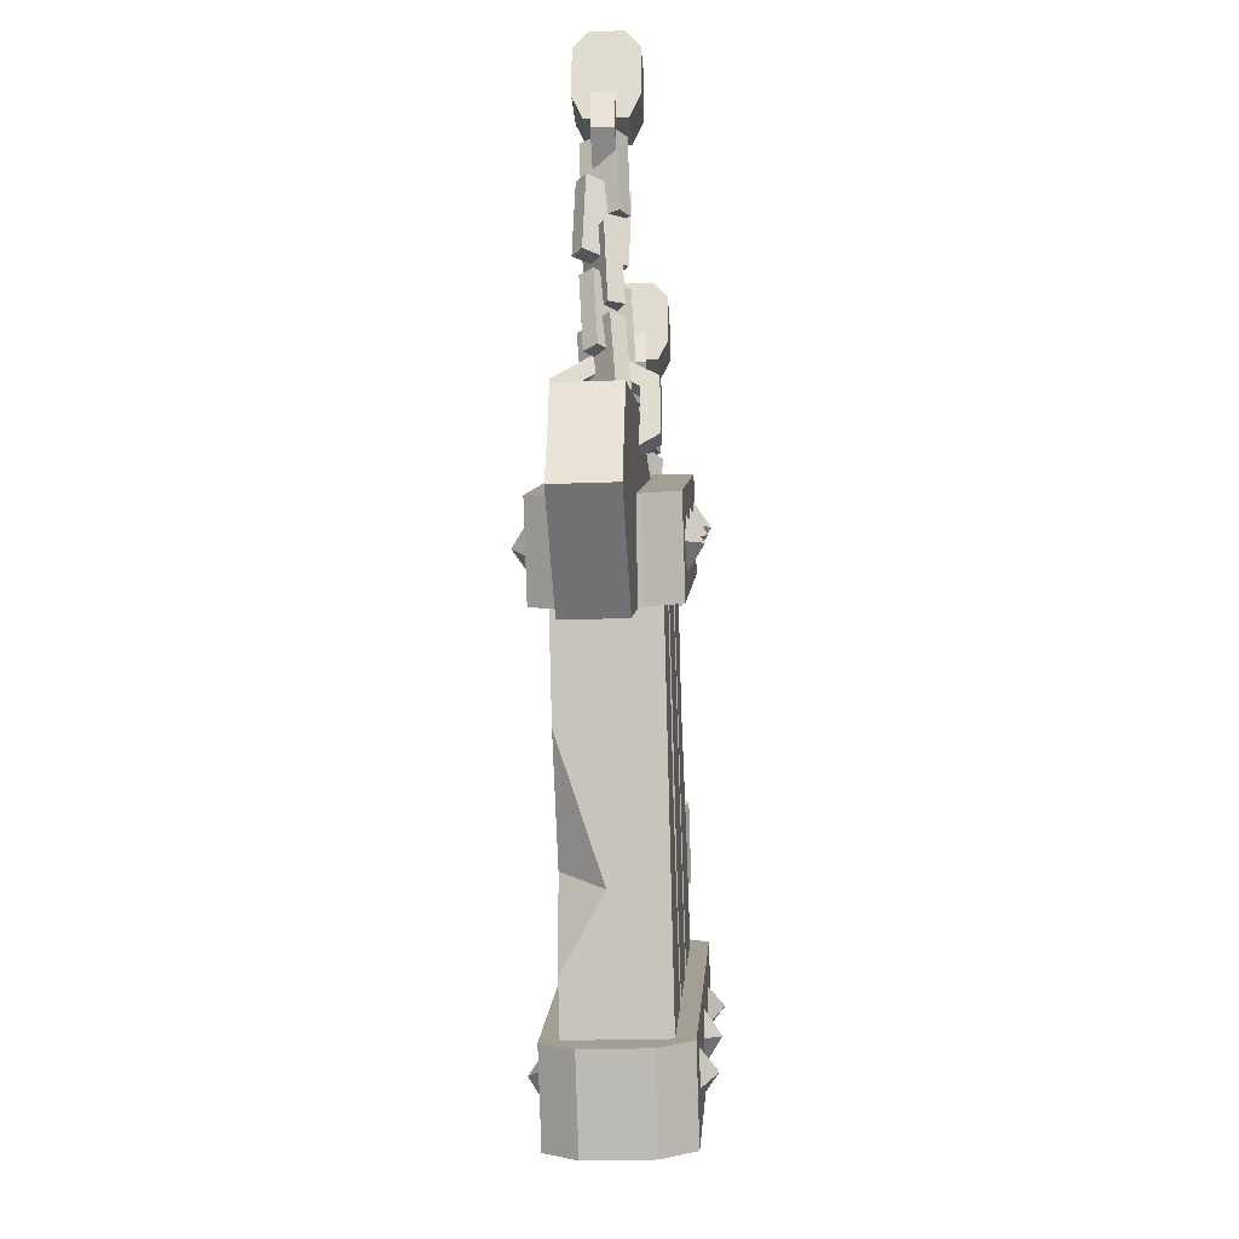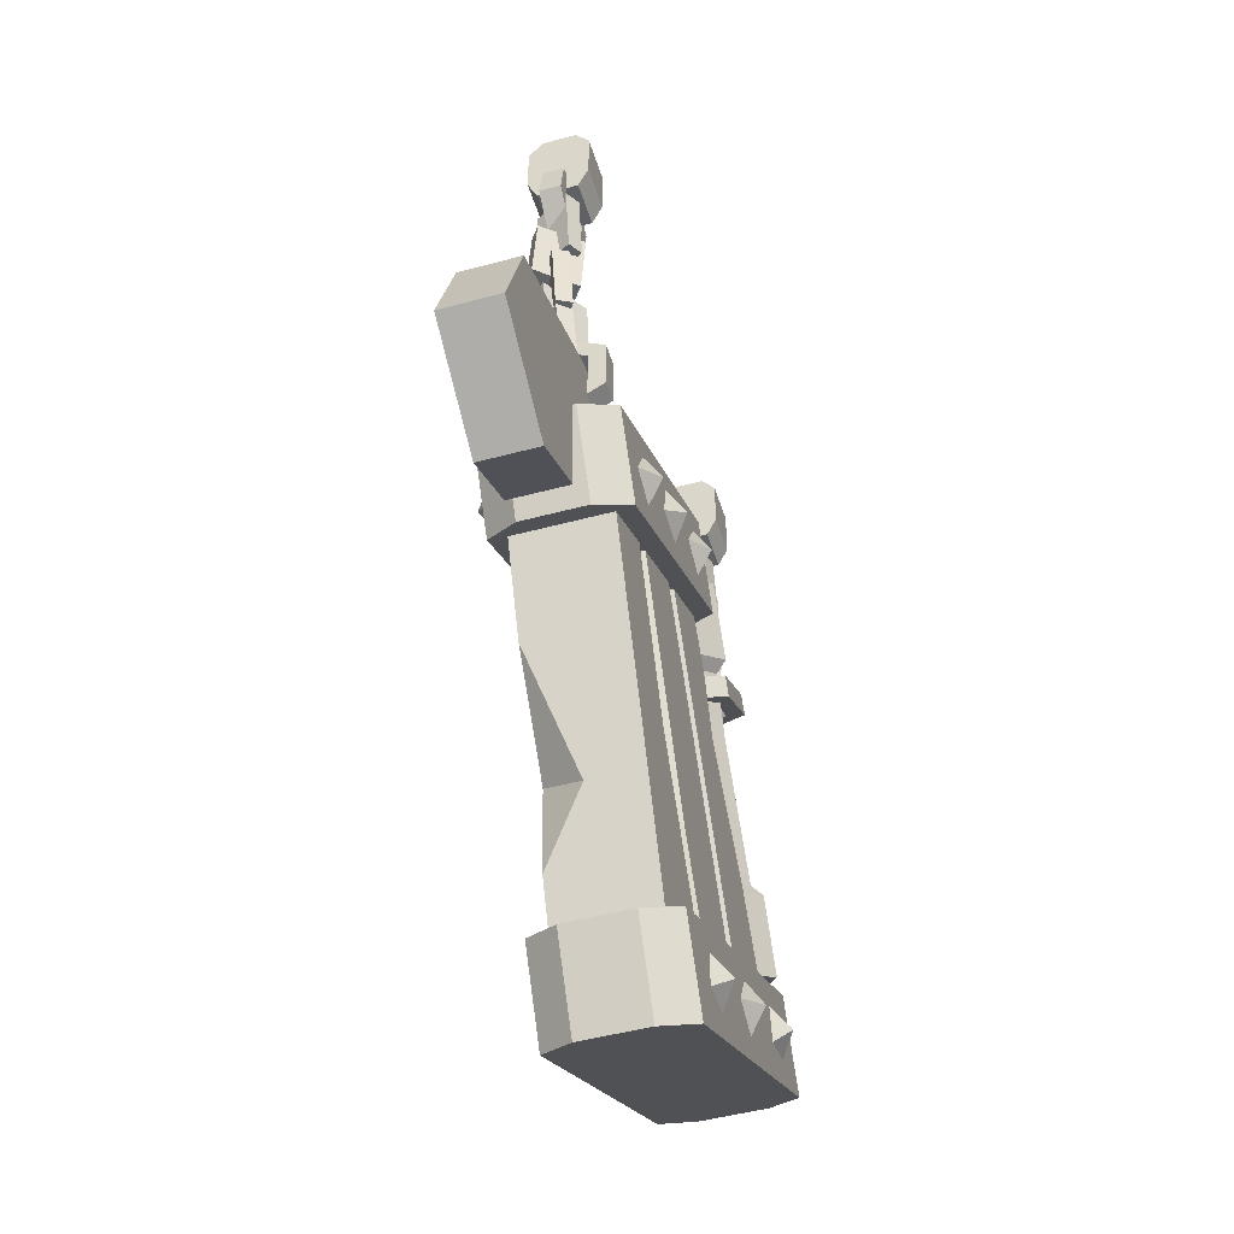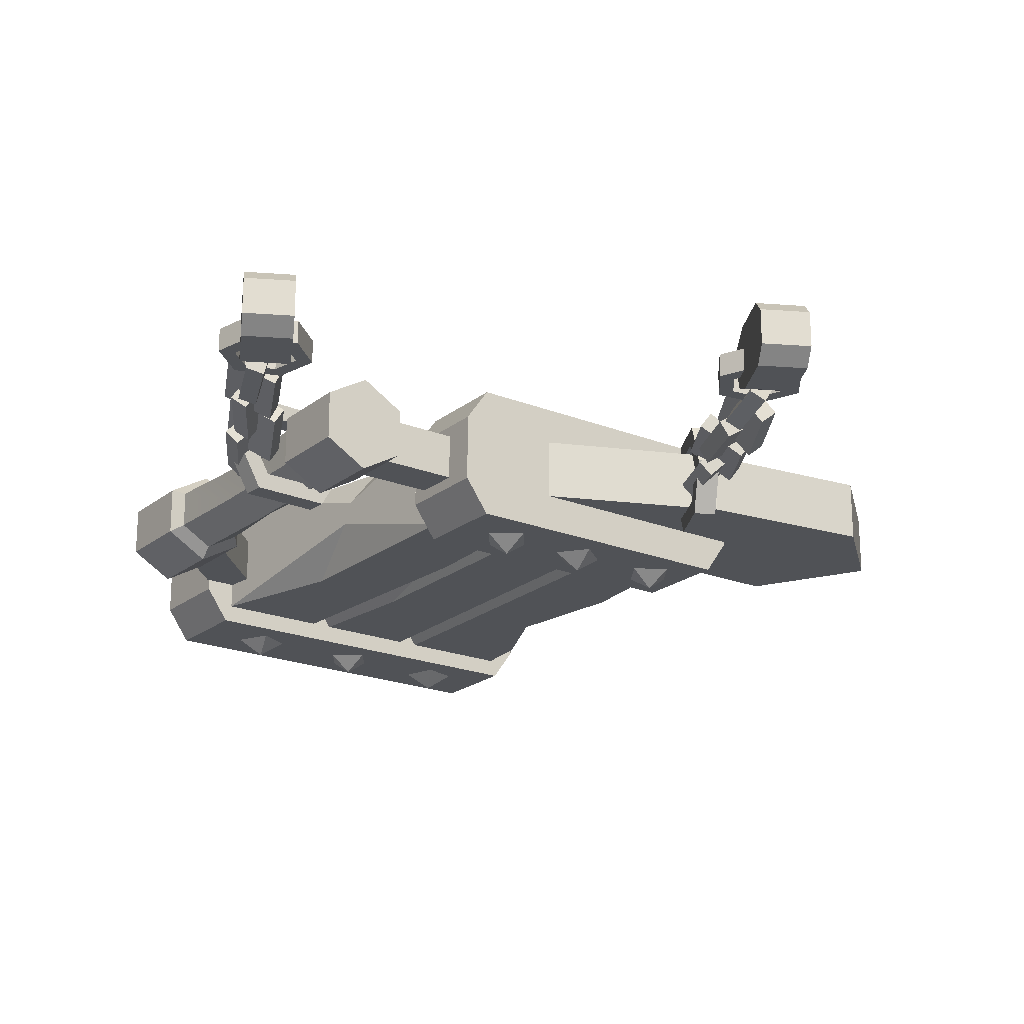
<metadata>
{"format":"obj","ext":"obj","renderer":"f3d","projection":"perspective","resolution":1024,"background":"white","views":[{"elev":-22.3,"azim":-86.1,"up":"+Y"},{"elev":-47.9,"azim":-73.1,"up":"+Y"},{"elev":-20.8,"azim":172.2,"up":"+Z"}]}
</metadata>
<code>
v 42.74 -60.27 2.5
v 42.74 -60.27 -2.5
v 38.92 -62.3 -5
v 35.09 -64.33 -2.5
v 35.09 -64.33 2.5
v 38.92 -62.3 5
v 22.53 -22.24 2.5
v 22.53 -22.24 -2.5
v 18.71 -24.27 -5
v 14.89 -26.31 -2.5
v 14.89 -26.31 2.5
v 18.71 -24.27 5
v 26.62 -29.94 2.5
v 22.8 -31.97 5
v 18.98 -34 2.5
v 18.98 -34 -2.5
v 22.8 -31.97 -5
v 26.62 -29.94 -2.5
v 38.72 -52.7 2.5
v 38.72 -52.7 -2.5
v 34.9 -54.74 -5
v 31.08 -56.77 -2.5
v 31.08 -56.77 2.5
v 34.9 -54.74 5
v 37.23 -52.02 1.923
v 37.23 -52.02 -1.923
v 26.35 -31.56 -1.923
v 26.35 -31.56 1.923
v 34.29 -53.58 -3.845
v 23.41 -33.12 -3.845
v 31.35 -55.15 -1.923
v 20.47 -34.69 -1.923
v 31.35 -55.15 1.923
v 20.47 -34.69 1.923
v 34.29 -53.58 3.845
v 23.41 -33.12 3.845
v 32.18 -43.54 -1.717
v 31.26 -41.27 1.431
v 29.12 -43.08 -4.291
v 24.29 -41.09 -1.445
v 22.89 -38.22 1.736
v 27.07 -39.27 3.542
v -3.03 -39.89 6.735
v -7.416 -39.1 6.735
v -5.618 -41.69 8.746
v -3.819 -44.28 6.735
v -8.205 -43.49 6.735
v 29.65 -75.89 6.735
v 25.28 -76.76 6.735
v 27.9 -78.51 8.746
v 30.52 -80.26 6.735
v 26.15 -81.13 6.735
v -0.5627 -39.66 -6.735
v 0.08756 -35.25 -6.735
v 1.967 -37.78 -8.746
v 3.846 -40.31 -6.735
v 4.496 -35.9 -6.735
v 21.11 -31.05 -2.383
v 21.11 -31.05 2.383
v 7.864 -38.09 -2.383
v 7.864 -38.09 2.383
v 5.628 -33.88 -2.383
v 5.628 -33.88 2.383
v 18.87 -26.84 -2.383
v 18.87 -26.84 2.383
v 32.67 -21.48 0.9702
v 28.09 -21.25 -1.647
v 28.28 -29.42 -2.693
v 32.86 -29.65 -0.07542
v 31.78 -21.7 2.508
v 27.2 -21.46 -0.1089
v 27.39 -29.64 -1.154
v 31.97 -29.87 1.463
v 29.68 -7.542 -2.454
v 28.47 -7.469 1.691
v 29.01 -15.69 1.991
v 30.22 -15.76 -2.153
v 31.39 -7.412 -1.955
v 30.18 -7.339 2.189
v 30.72 -15.56 2.49
v 31.93 -15.63 -1.654
v 31.17 -16.52 -2.162
v 28.52 -16.41 1.678
v 27.99 -24.64 1.538
v 30.64 -24.74 -2.302
v 32.64 -16.63 -1.144
v 29.99 -16.52 2.695
v 29.46 -24.75 2.555
v 32.11 -24.85 -1.285
v 33.1 -11.45 0.5516
v 28.45 -11.47 -1.645
v 28.63 -19.71 -1.96
v 33.29 -19.69 0.2361
v 32.34 -11.53 2.169
v 27.68 -11.55 -0.02661
v 27.87 -19.79 -0.3417
v 32.52 -19.77 1.854
v -9.525 -43.35 -6.735
v -7.725 -39.27 -6.735
v -6.587 -42.21 -8.746
v -5.449 -45.15 -6.735
v -3.649 -41.07 -6.735
v -11.1 -45.26 6.735
v -15.12 -43.33 6.735
v -14.07 -46.3 8.746
v -13.03 -49.28 6.735
v -17.05 -47.35 6.735
v 2.027 -90.57 -6.735
v 5.192 -87.44 -6.735
v 5.178 -90.59 -8.746
v 5.164 -93.74 -6.735
v 8.329 -90.6 -6.735
v -2.866 -89.23 -5.132
v -2.866 -89.23 5.132
v -17.16 -53.45 -5.132
v -17.16 -53.45 5.132
v 9.617 -39.21 -5.132
v 9.617 -39.21 5.132
v 31.28 -71.09 -5.132
v 31.28 -71.09 5.132
v -7.756 -48.45 -5.132
v -8.752 -48.98 -3.687
v -9.747 -49.51 -5.132
v -7.756 -48.45 5.132
v -8.752 -48.98 3.687
v -9.747 -49.51 5.132
v 0.2085 -44.21 -5.132
v 1.204 -43.68 -3.687
v 2.2 -43.16 -5.132
v 0.2085 -44.21 5.132
v 1.204 -43.68 3.687
v 2.2 -43.16 5.132
v 18.97 -77.63 -5.132
v 19.97 -77.1 -3.687
v 20.96 -76.57 -5.132
v 9.634 -82.59 -5.132
v 8.639 -83.12 -3.687
v 7.643 -83.65 -5.132
v 18.97 -77.63 5.132
v 19.97 -77.1 3.687
v 20.96 -76.57 5.132
v 9.634 -82.59 5.132
v 8.639 -83.12 3.687
v 7.643 -83.65 5.132
v -4.94 -84.04 -5.132
v -13.16 -63.46 -5.132
v -7.811 -76.85 -0.6394
v -5.437 -74.37 -5.132
v 12.77 -43.86 5.132
v 25.25 -62.21 5.132
v 18.25 -51.91 1.779
v 15.39 -51.01 5.132
v -2.607 -66.84 5.132
v 0.8921 -69.84 3.687
v 4.175 -73.72 5.132
v 6.864 -53.04 -5.132
v 9.183 -59.47 -3.687
v 12.01 -66.79 -5.132
v 20.93 -60.2 -5.132
v 18.81 -52.74 -0.6228
v 6.585 -36.05 6.735
v 2.71 -33.85 6.735
v 3.547 -36.88 8.746
v 4.384 -39.92 6.735
v 0.509 -37.72 6.735
v 37.65 -58.58 -2.383
v 37.65 -58.58 2.383
v 33.26 -72.92 -2.383
v 33.26 -72.92 2.383
v 28.7 -71.53 -2.383
v 28.7 -71.53 2.383
v 33.09 -57.18 -2.383
v 33.09 -57.18 2.383
v -17.38 -53.56 -7.04
v -19.59 -54.74 -3.52
v -22.08 -44.73 -7.04
v -24.29 -45.91 -3.52
v -17.38 -53.56 7.04
v -19.59 -54.74 3.52
v -22.08 -44.73 7.04
v -24.29 -45.91 3.52
v 5.144 -30.27 -7.04
v 7.351 -29.09 -3.52
v 9.837 -39.1 -7.04
v 12.04 -37.92 -3.52
v 7.351 -29.09 3.52
v 5.144 -30.27 7.04
v 9.837 -39.1 7.04
v 12.04 -37.92 3.52
v 19.99 -83.26 6.735
v 16.02 -81.25 6.735
v 17 -84.24 8.746
v 17.98 -87.24 6.735
v 14 -85.22 6.735
v 8.008 -88.06 6.735
v 3.552 -88.1 6.735
v 5.803 -90.31 8.746
v 8.055 -92.51 6.735
v 3.599 -92.56 6.735
v -17.89 -39.02 0
v -17.89 -37.12 3.283
v -17.89 -33.33 3.283
v -17.89 -31.43 0
v -17.89 -33.33 -3.283
v -17.89 -37.12 -3.283
v -20.19 -39.02 3.1e-05
v -20.19 -37.12 3.283
v -20.19 -33.33 3.283
v -20.19 -31.43 3.1e-05
v -20.19 -33.33 -3.283
v -20.19 -37.12 -3.283
v -20.19 -41.06 3.1e-05
v -20.19 -38.14 5.051
v -20.19 -32.31 5.051
v -20.19 -29.39 3.1e-05
v -20.19 -32.31 -5.051
v -20.19 -38.14 -5.051
v -17.89 -41.06 0
v -17.89 -38.14 5.051
v -17.89 -32.31 5.051
v -17.89 -29.39 0
v -17.89 -32.31 -5.051
v -17.89 -38.14 -5.051
v -21.54 -5.708 -1.988
v -21.54 -5.708 2.403
v -21.54 3.959 -1.578
v -21.54 3.959 1.994
v -16.73 3.959 -1.578
v -16.73 3.959 1.994
v -16.73 -5.708 -1.988
v -16.73 -5.708 2.403
v -21.54 2.195 -3.079
v -21.54 2.195 3.494
v -16.73 2.195 3.494
v -16.73 2.195 -3.078
v -21.54 -3.243 -3.079
v -21.54 -3.243 3.494
v -16.73 -3.242 3.494
v -16.73 -3.242 -3.078
v 22.77 -37.21 -0.05443
v 24.41 -36.27 3.228
v 29.51 -33.32 3.228
v 31.15 -32.37 -0.05441
v 29.51 -33.32 -3.337
v 24.41 -36.27 -3.337
v 21.62 -35.22 -0.05435
v 23.26 -34.27 3.229
v 28.36 -31.33 3.228
v 30 -30.38 -0.05433
v 28.36 -31.33 -3.337
v 23.26 -34.27 -3.337
v 19.85 -36.24 -0.05436
v 22.37 -34.78 4.996
v 29.24 -30.82 4.996
v 31.77 -29.36 -0.05432
v 29.24 -30.82 -5.105
v 22.37 -34.78 -5.105
v 21 -38.24 -0.05432
v 23.52 -36.78 4.996
v 30.39 -32.81 4.996
v 32.92 -31.35 -0.0544
v 30.39 -32.81 -5.105
v 23.52 -36.78 -5.105
v -21.18 -26.62 1.982
v -17.43 -26.76 -1.34
v -17.21 -34.98 -0.7396
v -20.97 -34.83 2.582
v -22.37 -26.74 0.6475
v -18.62 -26.89 -2.675
v -18.4 -35.11 -2.075
v -22.15 -34.96 1.247
v -18.09 -49.16 -6.735
v -17.75 -44.72 -6.735
v -15.7 -47.11 -8.746
v -13.65 -49.51 -6.735
v -13.31 -45.06 -6.735
v -24.29 -45.91 -3.155
v -24.29 -45.91 3.155
v -38.55 -42.17 -3.155
v -38.55 -42.17 3.155
v -21.25 -35.73 -3.155
v -21.25 -35.73 3.155
v -2.221 -34.18 -3.155
v -2.221 -34.18 3.155
v -42.74 -53.46 3.155
v -42.74 -53.46 -3.155
v -31.63 -60.71 -3.155
v -23.71 -56.59 -3.155
v -31.63 -60.71 3.155
v -23.71 -56.59 3.155
v 1.22 -98.38 -7.04
v -0.9872 -99.56 -3.52
v -3.473 -89.55 -7.04
v -5.68 -90.73 -3.52
v 1.22 -98.38 7.04
v -0.9872 -99.56 3.52
v -3.473 -89.55 7.04
v -5.68 -90.73 3.52
v 31.88 -70.76 -7.04
v 34.09 -69.59 -3.52
v 36.58 -79.59 -7.04
v 38.78 -78.42 -3.52
v 34.09 -69.59 3.52
v 31.88 -70.76 7.04
v 36.58 -79.59 7.04
v 38.78 -78.42 3.52
v 13.54 -86.69 -6.735
v 14.09 -82.27 -6.735
v 16.03 -84.76 -8.746
v 17.96 -87.24 -6.735
v 18.52 -82.82 -6.735
v 24.22 -79.44 -6.735
v 26.75 -75.77 -6.735
v 27.32 -78.87 -8.746
v 27.89 -81.97 -6.735
v 30.42 -78.31 -6.735
v -19.61 -9.288 -1.151
v -16.81 -8.323 -1.15
v -16.24 -5.412 -1.15
v -18.48 -3.465 -1.15
v -21.28 -4.43 -1.15
v -21.85 -7.342 -1.151
v -19.61 -9.288 1.15
v -16.81 -8.323 1.15
v -16.24 -5.412 1.15
v -18.48 -3.465 1.15
v -21.28 -4.43 1.15
v -21.85 -7.342 1.15
v -19.91 -10.86 1.15
v -15.6 -9.371 1.15
v -14.73 -4.892 1.151
v -18.17 -1.898 1.15
v -22.49 -3.383 1.15
v -23.36 -7.861 1.15
v -19.91 -10.86 -1.15
v -15.6 -9.371 -1.151
v -14.73 -4.892 -1.151
v -18.17 -1.898 -1.151
v -22.49 -3.383 -1.15
v -23.36 -7.861 -1.15
v 27.27 -5.708 -1.988
v 27.27 -5.708 2.403
v 27.27 3.959 -1.578
v 27.27 3.959 1.994
v 32.08 3.959 -1.578
v 32.08 3.959 1.994
v 32.08 -5.708 -1.988
v 32.08 -5.708 2.403
v 27.27 2.195 -3.078
v 27.27 2.195 3.494
v 32.08 2.195 3.494
v 32.08 2.195 -3.078
v 27.27 -3.491 -3.078
v 27.27 -3.491 3.494
v 32.08 -3.491 3.494
v 32.08 -3.491 -3.078
v 28.53 -9.154 -1.15
v 31.45 -8.666 -1.151
v 32.49 -5.889 -1.151
v 30.61 -3.599 -1.15
v 27.68 -4.087 -1.151
v 26.64 -6.865 -1.15
v 28.53 -9.154 1.15
v 31.45 -8.666 1.15
v 32.49 -5.889 1.151
v 30.61 -3.599 1.15
v 27.68 -4.087 1.15
v 26.64 -6.865 1.15
v 27.97 -10.65 1.15
v 32.47 -9.899 1.15
v 34.07 -5.626 1.15
v 31.17 -2.104 1.151
v 26.67 -2.854 1.151
v 25.07 -7.127 1.15
v 27.97 -10.65 -1.15
v 32.47 -9.899 -1.15
v 34.07 -5.626 -1.15
v 31.17 -2.104 -1.151
v 26.67 -2.854 -1.151
v 25.07 -7.127 -1.15
v -21.85 -21.83 -0.9186
v -17.66 -21.97 2.292
v -18.29 -30.18 2.762
v -22.48 -30.04 -0.4483
v -20.77 -22 -2.336
v -16.58 -22.13 0.8737
v -17.21 -30.34 1.344
v -21.4 -30.2 -1.866
v -22.01 -11.92 -1.618
v -18.9 -12.27 2.471
v -19.43 -20.49 2.185
v -22.54 -20.15 -1.902
v -20.58 -11.98 -2.704
v -17.47 -12.32 1.385
v -18.01 -20.54 1.099
v -21.12 -20.2 -2.989
v -21.44 -17.05 1.608
v -17.42 -16.94 -0.7582
v -16.99 -25.16 -0.4056
v -21.01 -25.27 1.96
v -22.34 -17.16 0.06613
v -18.32 -17.05 -2.3
v -17.9 -25.28 -1.947
v -21.92 -25.38 0.4187
v -20.44 -7.169 2.17
v -18.25 -7.087 -1.553
v -17.61 -15.3 -1.356
v -19.79 -15.39 2.367
v -21.98 -7.311 1.263
v -19.79 -7.229 -2.459
v -19.15 -15.45 -2.262
v -21.33 -15.53 1.46
v 31.79 -26.16 -2.122
v 28.17 -26.15 1.353
v 27.72 -34.37 0.8999
v 31.34 -34.38 -2.575
v 33.03 -26.3 -0.8345
v 29.41 -26.29 2.64
v 28.96 -34.51 2.187
v 32.58 -34.51 -1.288
f 25 26 37 38
f 26 29 39 37
f 29 31 40 39
f 31 33 41 40
f 33 35 42 41
f 35 25 38 42
f 1 6 5 4 3 2
f 7 8 9 10 11 12
f 14 13 7 12
f 15 14 12 11
f 16 15 11 10
f 17 16 10 9
f 18 17 9 8
f 13 18 8 7
f 1 2 20 19
f 2 3 21 20
f 3 4 22 21
f 4 5 23 22
f 5 6 24 23
f 6 1 19 24
f 19 20 26 25
f 18 13 28 27
f 20 21 29 26
f 17 18 27 30
f 21 22 31 29
f 16 17 30 32
f 22 23 33 31
f 15 16 32 34
f 23 24 35 33
f 14 15 34 36
f 24 19 25 35
f 13 14 36 28
f 38 37 27 28
f 37 39 30 27
f 39 40 32 30
f 40 41 34 32
f 41 42 36 34
f 42 38 28 36
f 43 44 45
f 45 47 46
f 44 47 45
f 46 43 45
f 48 49 50
f 50 52 51
f 49 52 50
f 51 48 50
f 53 54 55
f 55 57 56
f 54 57 55
f 56 53 55
f 58 59 61 60
f 62 63 65 64
f 59 65 63 61
f 64 58 60 62
f 66 67 71 70
f 71 67 68 72
f 68 69 73 72
f 73 69 66 70
f 69 68 67 66
f 73 70 71 72
f 74 75 79 78
f 79 75 76 80
f 76 77 81 80
f 81 77 74 78
f 77 76 75 74
f 81 78 79 80
f 82 83 87 86
f 87 83 84 88
f 84 85 89 88
f 89 85 82 86
f 85 84 83 82
f 89 86 87 88
f 90 91 95 94
f 95 91 92 96
f 92 93 97 96
f 97 93 90 94
f 93 92 91 90
f 97 94 95 96
f 98 99 100
f 100 102 101
f 99 102 100
f 101 98 100
f 103 104 105
f 105 107 106
f 104 107 105
f 106 103 105
f 108 109 110
f 110 112 111
f 109 112 110
f 111 108 110
f 147 116 115 146
f 117 160 159
f 127 121 124 130
f 121 127 158 136
f 136 133 139 142
f 155 139 130 124
f 115 116 126 123
f 138 144 114 113
f 114 144 153 116
f 123 148 146 115
f 159 156 117
f 119 120 141 135
f 132 152 149 118
f 129 132 118 117
f 121 122 125 124
f 122 123 126 125
f 124 125 154 155
f 125 126 153 154
f 127 128 157 158
f 128 129 156 157
f 129 128 131 132
f 128 127 130 131
f 133 134 140 139
f 134 135 141 140
f 123 122 137 138
f 122 121 136 137
f 132 131 140 141
f 131 130 139 140
f 138 137 143 144
f 137 136 142 143
f 146 148 147
f 138 113 145 148
f 147 148 145
f 113 114 147 145
f 138 148 123
f 147 114 116
f 151 152 150
f 117 118 149
f 119 160 151 150
f 149 152 151
f 152 141 120 150
f 132 141 152
f 154 153 144 143
f 155 154 143 142
f 116 153 126
f 142 139 155
f 157 156 135 134
f 158 157 134 133
f 136 158 133
f 117 156 129
f 159 160 119
f 119 135 156 159
f 117 149 151 160
f 119 150 120
f 161 162 163
f 163 165 164
f 162 165 163
f 164 161 163
f 166 167 169 168
f 170 171 173 172
f 167 173 171 169
f 172 166 168 170
f 177 175 179 181
f 185 183 186 189
f 180 178 188 187
f 182 184 174 176
f 182 187 186 183
f 174 178 179 175
f 174 175 177 176
f 179 178 180 181
f 182 183 185 184
f 186 187 188 189
f 176 177 181 180
f 176 180 187 182
f 184 188 178 174
f 184 185 189 188
f 190 191 192
f 192 194 193
f 191 194 192
f 193 190 192
f 195 196 197
f 197 199 198
f 196 199 197
f 198 195 197
f 201 200 206 207
f 202 201 207 208
f 203 202 208 209
f 204 203 209 210
f 205 204 210 211
f 200 205 211 206
f 207 206 212 213
f 208 207 213 214
f 209 208 214 215
f 210 209 215 216
f 211 210 216 217
f 206 211 217 212
f 213 212 218 219
f 214 213 219 220
f 215 214 220 221
f 216 215 221 222
f 217 216 222 223
f 212 217 223 218
f 219 218 200 201
f 220 219 201 202
f 221 220 202 203
f 222 221 203 204
f 223 222 204 205
f 218 223 205 200
f 232 233 227 226
f 226 227 229 228
f 228 229 234 235
f 230 231 225 224
f 233 234 229 227
f 235 232 226 228
f 236 237 233 232
f 237 238 234 233
f 235 234 238 239
f 239 236 232 235
f 224 225 237 236
f 225 231 238 237
f 239 238 231 230
f 230 224 236 239
f 241 240 246 247
f 242 241 247 248
f 243 242 248 249
f 244 243 249 250
f 245 244 250 251
f 240 245 251 246
f 247 246 252 253
f 248 247 253 254
f 249 248 254 255
f 250 249 255 256
f 251 250 256 257
f 246 251 257 252
f 253 252 258 259
f 254 253 259 260
f 255 254 260 261
f 256 255 261 262
f 257 256 262 263
f 252 257 263 258
f 259 258 240 241
f 260 259 241 242
f 261 260 242 243
f 262 261 243 244
f 263 262 244 245
f 258 263 245 240
f 264 265 269 268
f 269 265 266 270
f 266 267 271 270
f 271 267 264 268
f 267 266 265 264
f 271 268 269 270
f 272 273 274
f 274 276 275
f 273 276 274
f 275 272 274
f 287 289 285 286
f 279 280 282 281
f 281 282 284 283
f 283 284 278 277
f 278 284 282 280
f 283 277 279 281
f 277 278 290 288
f 278 280 285 289 290
f 280 279 286 285
f 279 277 288 287 286
f 287 288 290 289
f 294 292 296 298
f 302 300 303 306
f 297 295 305 304
f 299 301 291 293
f 293 294 298 297
f 291 295 296 292
f 291 292 294 293
f 296 295 297 298
f 299 300 302 301
f 303 304 305 306
f 299 304 303 300
f 293 297 304 299
f 301 305 295 291
f 301 302 306 305
f 307 308 309
f 309 311 310
f 308 311 309
f 310 307 309
f 312 313 314
f 314 316 315
f 313 316 314
f 315 312 314
f 318 317 323 324
f 319 318 324 325
f 320 319 325 326
f 321 320 326 327
f 322 321 327 328
f 317 322 328 323
f 324 323 329 330
f 325 324 330 331
f 326 325 331 332
f 327 326 332 333
f 328 327 333 334
f 323 328 334 329
f 330 329 335 336
f 331 330 336 337
f 332 331 337 338
f 333 332 338 339
f 334 333 339 340
f 329 334 340 335
f 336 335 317 318
f 337 336 318 319
f 338 337 319 320
f 339 338 320 321
f 340 339 321 322
f 335 340 322 317
f 349 350 344 343
f 343 344 346 345
f 345 346 351 352
f 347 348 342 341
f 350 351 346 344
f 352 349 343 345
f 353 354 350 349
f 354 355 351 350
f 352 351 355 356
f 356 353 349 352
f 341 342 354 353
f 342 348 355 354
f 356 355 348 347
f 347 341 353 356
f 358 357 363 364
f 359 358 364 365
f 360 359 365 366
f 361 360 366 367
f 362 361 367 368
f 357 362 368 363
f 364 363 369 370
f 365 364 370 371
f 366 365 371 372
f 367 366 372 373
f 368 367 373 374
f 363 368 374 369
f 370 369 375 376
f 371 370 376 377
f 372 371 377 378
f 373 372 378 379
f 374 373 379 380
f 369 374 380 375
f 376 375 357 358
f 377 376 358 359
f 378 377 359 360
f 379 378 360 361
f 380 379 361 362
f 375 380 362 357
f 381 382 386 385
f 386 382 383 387
f 383 384 388 387
f 388 384 381 385
f 384 383 382 381
f 388 385 386 387
f 389 390 394 393
f 394 390 391 395
f 391 392 396 395
f 396 392 389 393
f 392 391 390 389
f 396 393 394 395
f 397 398 402 401
f 402 398 399 403
f 399 400 404 403
f 404 400 397 401
f 400 399 398 397
f 404 401 402 403
f 405 406 410 409
f 410 406 407 411
f 407 408 412 411
f 412 408 405 409
f 408 407 406 405
f 412 409 410 411
f 413 414 418 417
f 418 414 415 419
f 415 416 420 419
f 420 416 413 417
f 416 415 414 413
f 420 417 418 419

</code>
